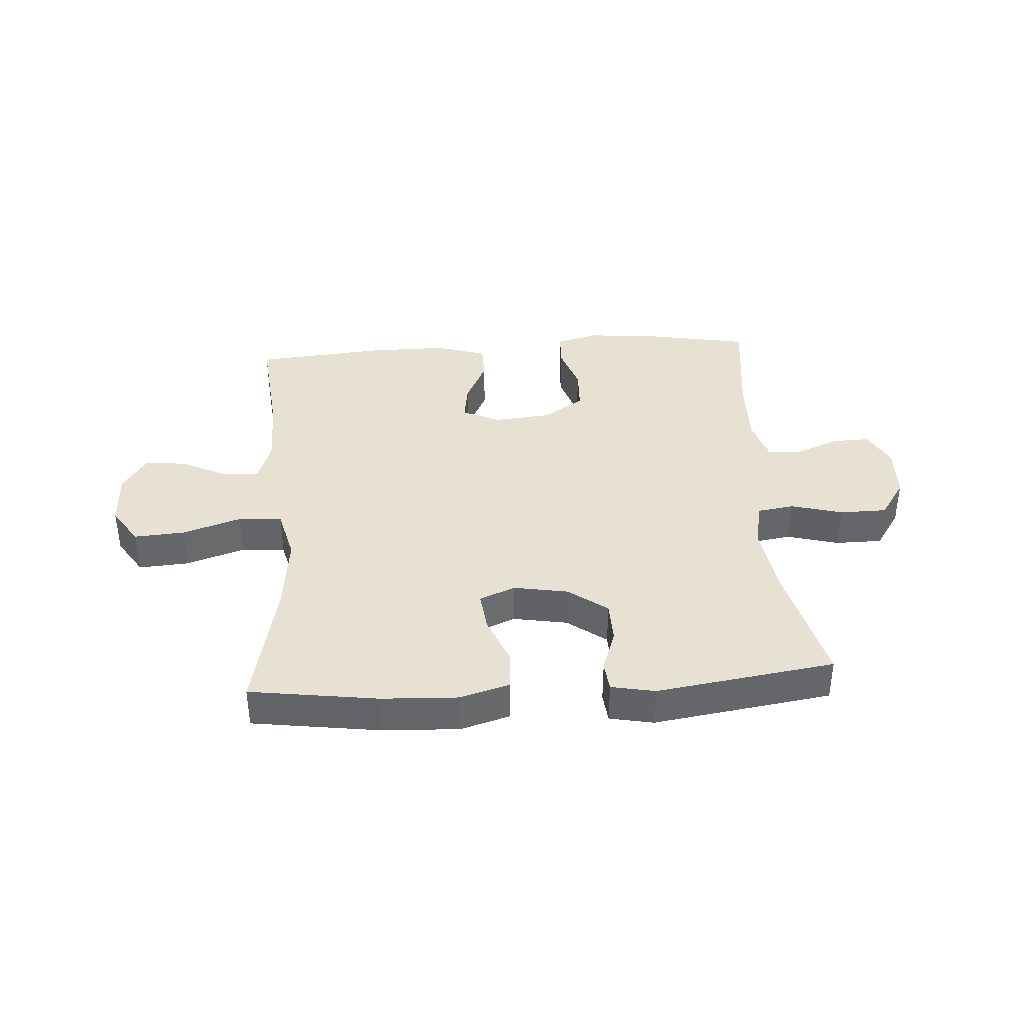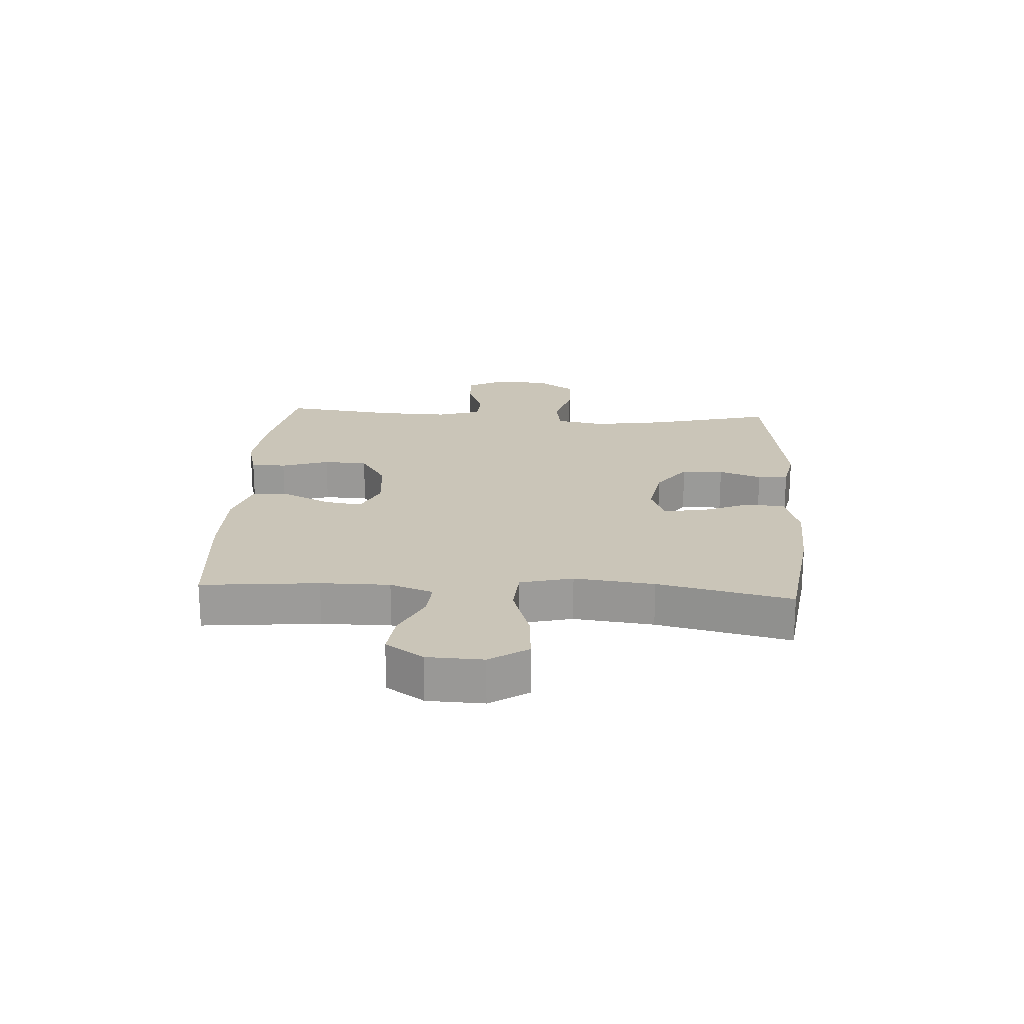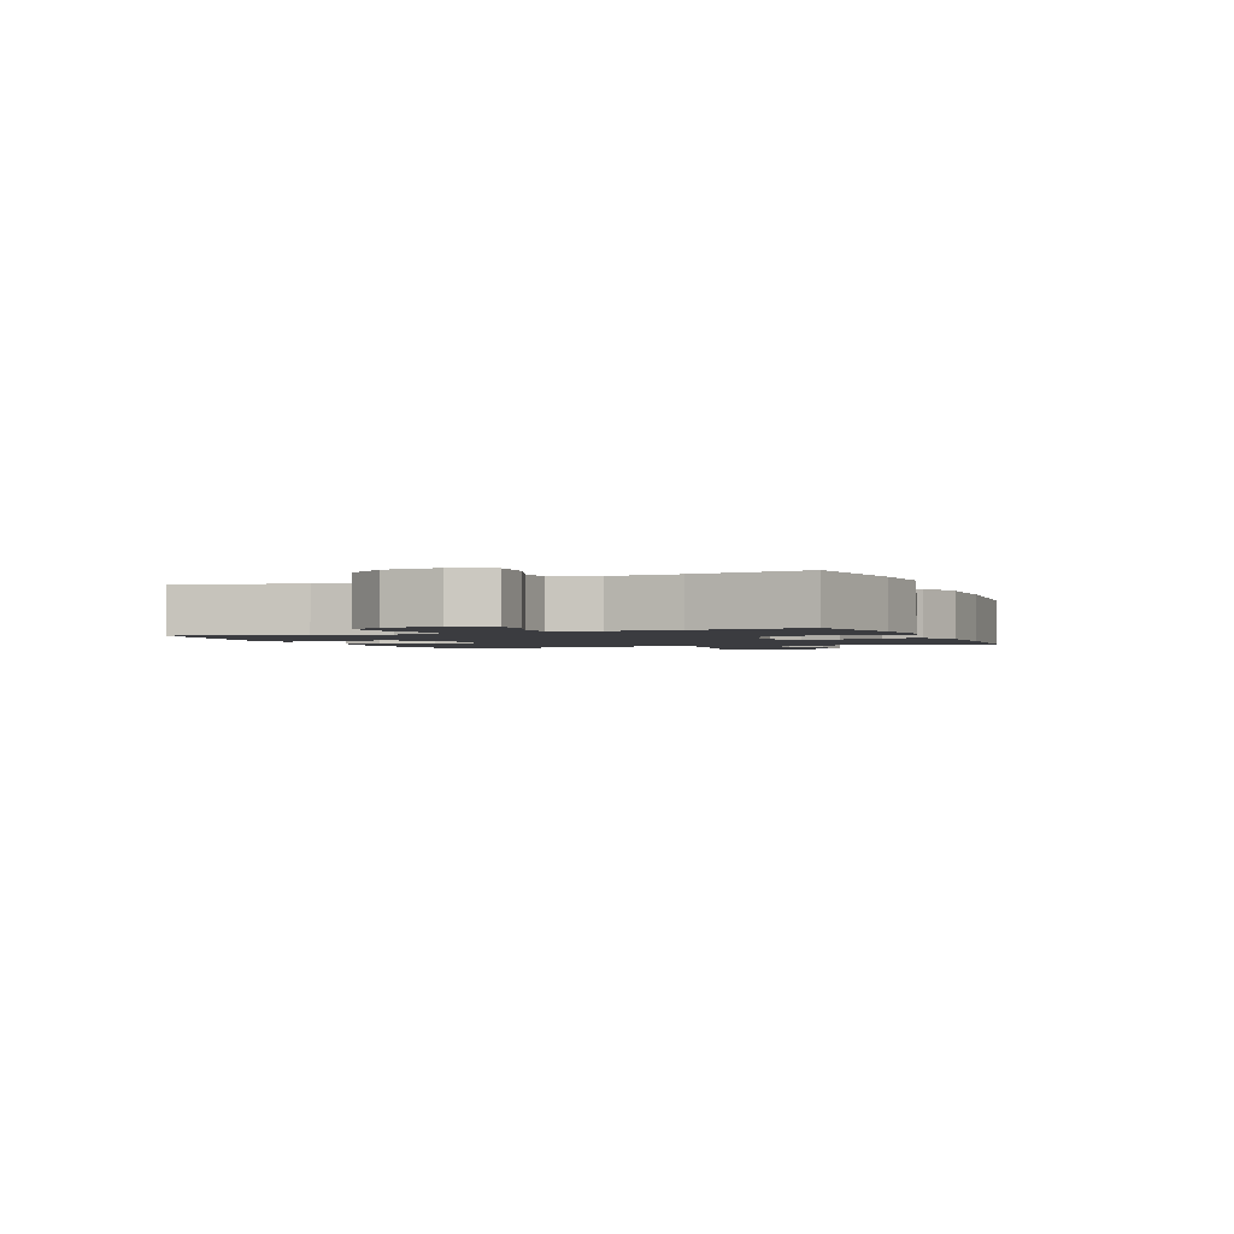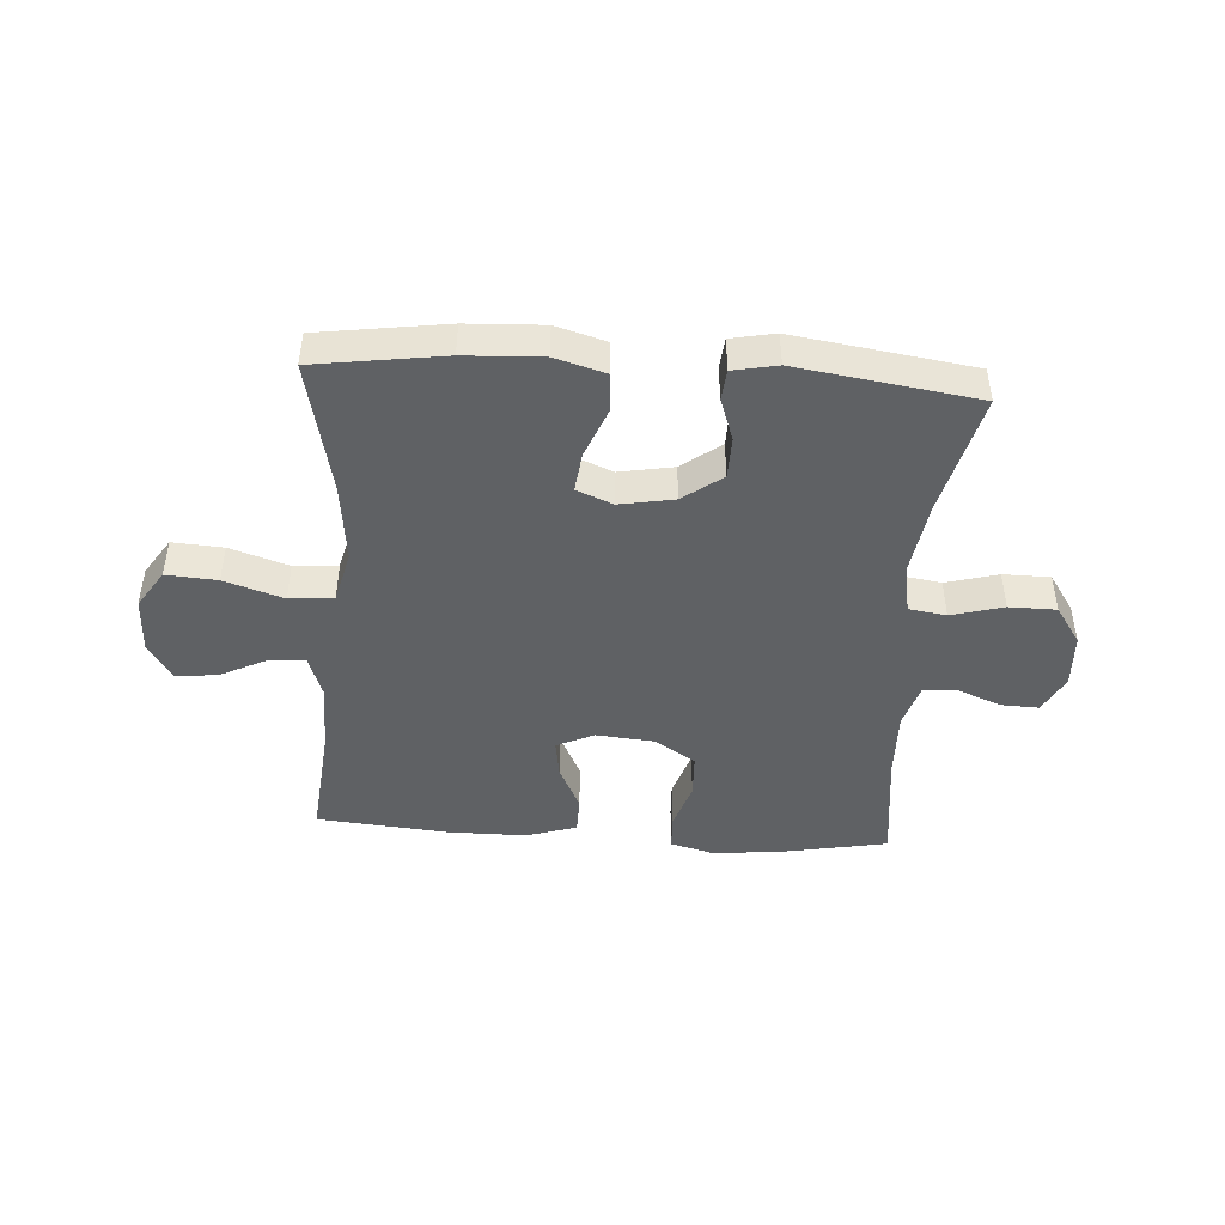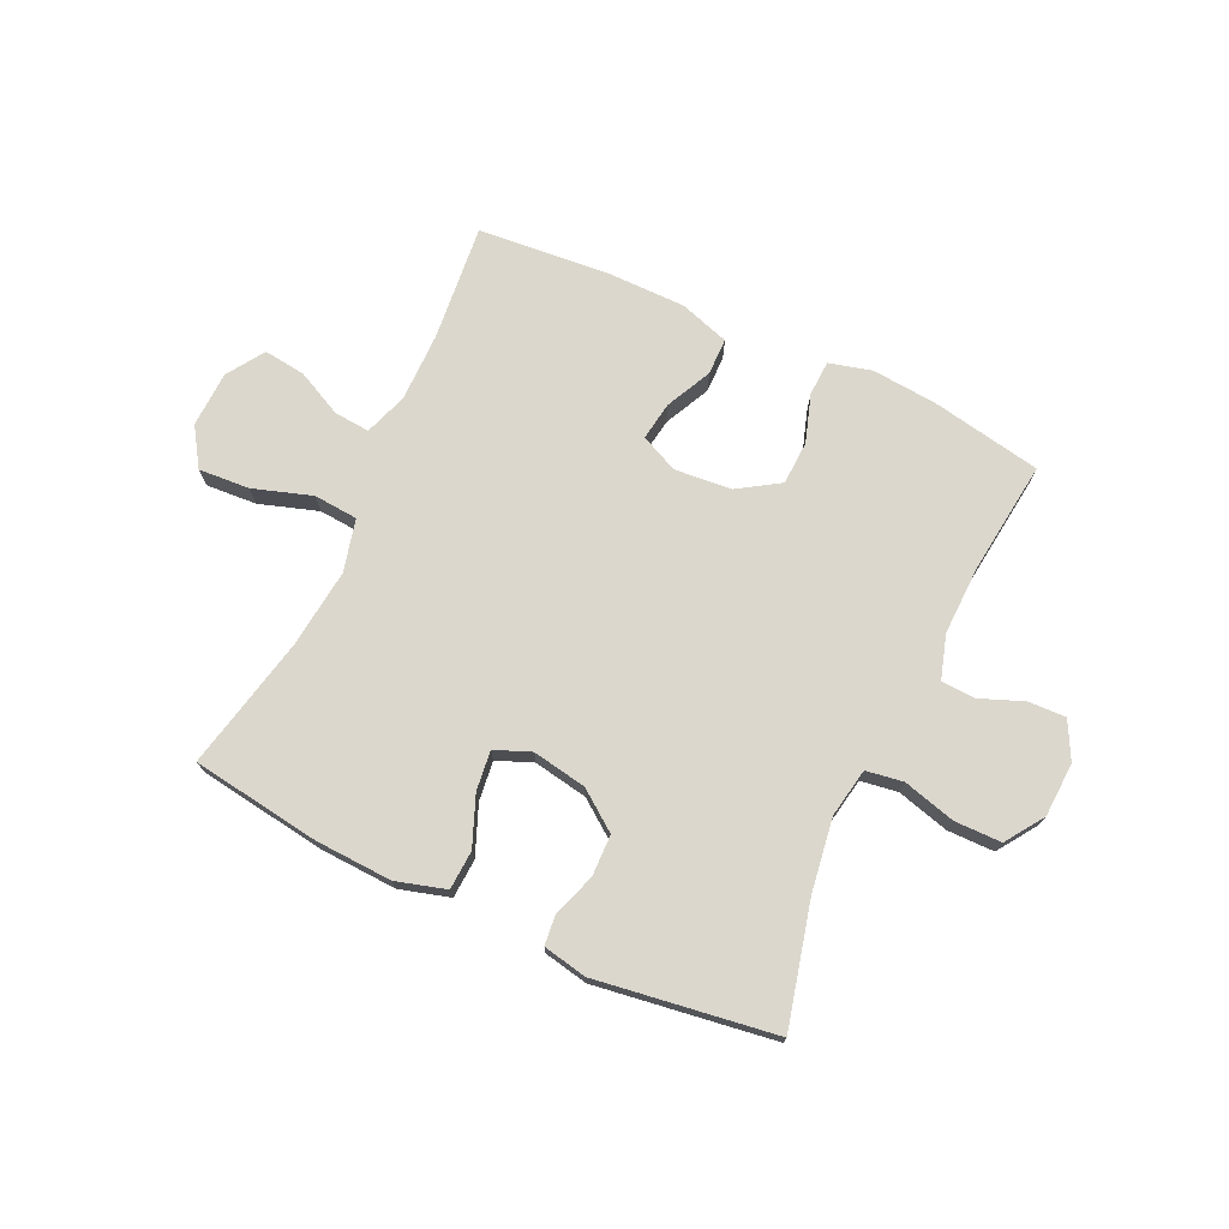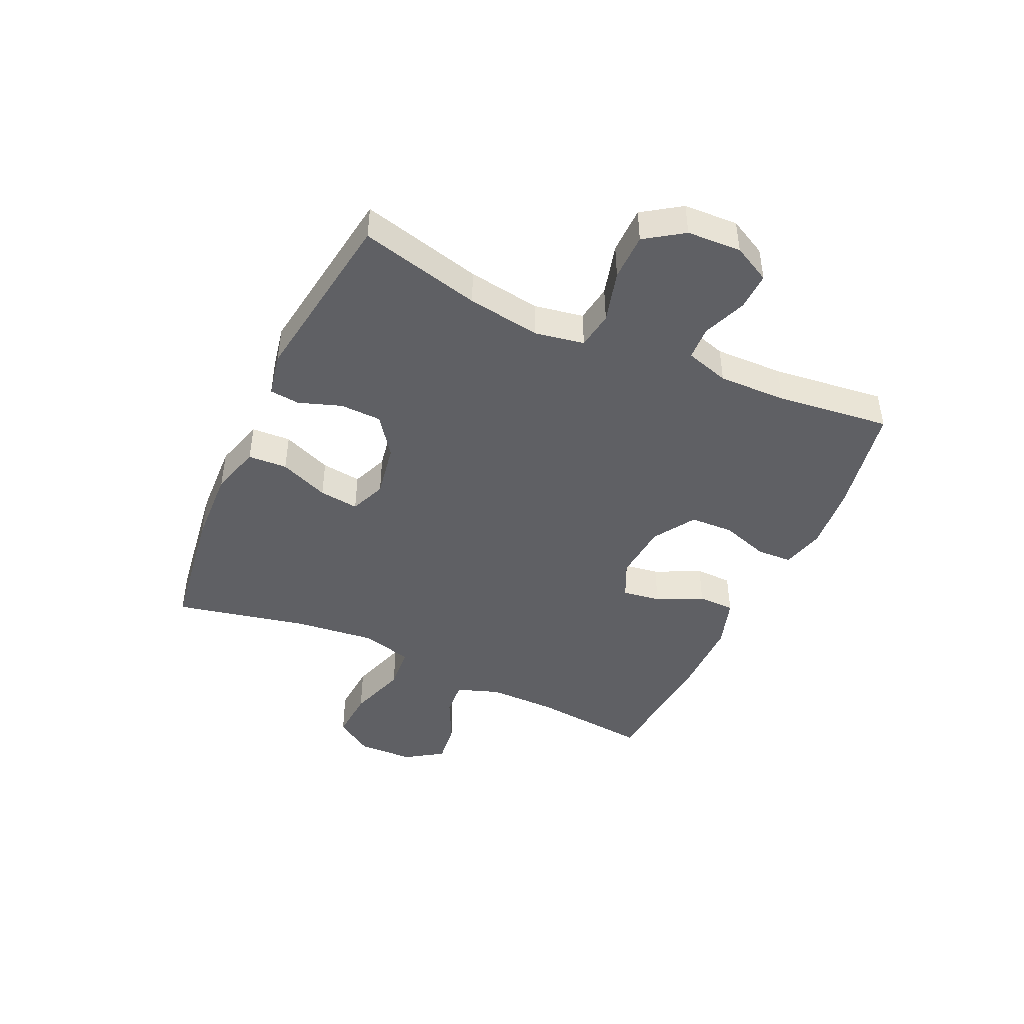
<metadata>
{"format":"obj","ext":"obj","renderer":"f3d","projection":"perspective","resolution":1024,"background":"white","views":[{"elev":38.6,"azim":176.1,"up":"+Y"},{"elev":20.5,"azim":93.5,"up":"+Y"},{"elev":-2.0,"azim":-67.5,"up":"+Y"},{"elev":-45.5,"azim":176.2,"up":"+Y"},{"elev":73.4,"azim":-155.0,"up":"+Y"},{"elev":-45.1,"azim":-114.7,"up":"+Y"}]}
</metadata>
<code>
o path5168
v 0.2662 0.0375 0.5167
v 0.1296 0.0375 0.5164
v 0.04218 0.0375 0.4889
v 0.04128 0.0375 0.4247
v 0.07992 0.0375 0.3449
v 0.08991 0.0375 0.2781
v 0.0248 0.0375 0.2478
v -0.07501 0.0375 0.2568
v -0.1474 0.0375 0.3028
v -0.1504 0.0375 0.379
v -0.1235 0.0375 0.4617
v -0.1263 0.0375 0.5229
v -0.2002 0.0375 0.5424
v -0.3145 0.0375 0.5325
v -0.5062 0.0375 0.4968
v -0.4827 0.0375 0.2984
v -0.4798 0.0375 0.1799
v -0.503 0.0375 0.1033
v -0.562 0.0375 0.1005
v -0.6377 0.0375 0.1301
v -0.7036 0.0375 0.1326
v -0.7375 0.0375 0.06754
v -0.733 0.0375 -0.027
v -0.6878 0.0375 -0.09355
v -0.6057 0.0375 -0.09421
v -0.5149 0.0375 -0.06946
v -0.4497 0.0375 -0.07934
v -0.4344 0.0375 -0.1651
v -0.4536 0.0375 -0.293
v -0.5062 0.0375 -0.5051
v -0.1941 0.0375 -0.5505
v -0.1174 0.0375 -0.5354
v -0.1122 0.0375 -0.4827
v -0.138 0.0375 -0.4087
v -0.1363 0.0375 -0.3363
v -0.06818 0.0375 -0.286
v 0.0267 0.0375 -0.2692
v 0.08926 0.0375 -0.2946
v 0.08105 0.0375 -0.3639
v 0.04638 0.0375 -0.4498
v 0.05027 0.0375 -0.518
v 0.1374 0.0375 -0.5433
v 0.2714 0.0375 -0.5371
v 0.4955 0.0375 -0.5051
v 0.4448 0.0375 -0.2734
v 0.429 0.0375 -0.1345
v 0.4515 0.0375 -0.04325
v 0.5283 0.0375 -0.03721
v 0.6308 0.0375 -0.07053
v 0.7195 0.0375 -0.07657
v 0.7625 0.0375 -0.0103
v 0.759 0.0375 0.08688
v 0.7161 0.0375 0.152
v 0.6436 0.0375 0.1432
v 0.5638 0.0375 0.104
v 0.5017 0.0375 0.099
v 0.4755 0.0375 0.1733
v 0.4756 0.0375 0.2933
v 0.4955 0.0375 0.4968
v 0.2662 -0.0375 0.5167
v 0.1296 -0.0375 0.5164
v 0.04218 -0.0375 0.4889
v 0.04128 -0.0375 0.4247
v 0.07992 -0.0375 0.3449
v 0.08991 -0.0375 0.2781
v 0.0248 -0.0375 0.2478
v -0.07501 -0.0375 0.2568
v -0.1474 -0.0375 0.3028
v -0.1504 -0.0375 0.379
v -0.1235 -0.0375 0.4617
v -0.1263 -0.0375 0.5229
v -0.2002 -0.0375 0.5424
v -0.3145 -0.0375 0.5325
v -0.5062 -0.0375 0.4968
v -0.4827 -0.0375 0.2984
v -0.4798 -0.0375 0.1799
v -0.503 -0.0375 0.1033
v -0.562 -0.0375 0.1005
v -0.6377 -0.0375 0.1301
v -0.7036 -0.0375 0.1326
v -0.7375 -0.0375 0.06754
v -0.733 -0.0375 -0.027
v -0.6878 -0.0375 -0.09355
v -0.6057 -0.0375 -0.09421
v -0.5149 -0.0375 -0.06946
v -0.4497 -0.0375 -0.07934
v -0.4344 -0.0375 -0.1651
v -0.4536 -0.0375 -0.293
v -0.5062 -0.0375 -0.5051
v -0.1941 -0.0375 -0.5505
v -0.1174 -0.0375 -0.5354
v -0.1122 -0.0375 -0.4827
v -0.138 -0.0375 -0.4087
v -0.1363 -0.0375 -0.3363
v -0.06818 -0.0375 -0.286
v 0.0267 -0.0375 -0.2692
v 0.08926 -0.0375 -0.2946
v 0.08105 -0.0375 -0.3639
v 0.04638 -0.0375 -0.4498
v 0.05027 -0.0375 -0.518
v 0.1374 -0.0375 -0.5433
v 0.2714 -0.0375 -0.5371
v 0.4955 -0.0375 -0.5051
v 0.4448 -0.0375 -0.2734
v 0.429 -0.0375 -0.1345
v 0.4515 -0.0375 -0.04325
v 0.5283 -0.0375 -0.03721
v 0.6308 -0.0375 -0.07053
v 0.7195 -0.0375 -0.07657
v 0.7625 -0.0375 -0.0103
v 0.759 -0.0375 0.08688
v 0.7161 -0.0375 0.152
v 0.6436 -0.0375 0.1432
v 0.5638 -0.0375 0.104
v 0.5017 -0.0375 0.099
v 0.4755 -0.0375 0.1733
v 0.4756 -0.0375 0.2933
v 0.4955 -0.0375 0.4968
v -0.7036 0.0375 0.1326
v -0.7036 0.0375 0.1326
v -0.7375 0.0375 0.06754
v -0.733 0.0375 -0.027
v -0.6878 0.0375 -0.09355
v -0.6377 0.0375 0.1301
v -0.6057 0.0375 -0.09421
v -0.562 0.0375 0.1005
v -0.5149 0.0375 -0.06946
v -0.503 0.0375 0.1033
v -0.503 0.0375 0.1033
v -0.4497 0.0375 -0.07934
v -0.4497 0.0375 -0.07934
v -0.4798 0.0375 0.1799
v -0.5062 0.0375 0.4968
v -0.5062 0.0375 0.4968
v -0.4827 0.0375 0.2984
v -0.4536 0.0375 -0.293
v -0.5062 0.0375 -0.5051
v -0.5062 0.0375 -0.5051
v -0.4344 0.0375 -0.1651
v -0.3145 0.0375 0.5325
v -0.2002 0.0375 0.5424
v -0.1941 0.0375 -0.5505
v -0.1263 0.0375 0.5229
v -0.1263 0.0375 0.5229
v -0.1174 0.0375 -0.5354
v -0.1174 0.0375 -0.5354
v -0.1235 0.0375 0.4617
v -0.1504 0.0375 0.379
v -0.1474 0.0375 0.3028
v -0.07501 0.0375 0.2568
v -0.138 0.0375 -0.4087
v -0.1363 0.0375 -0.3363
v -0.1122 0.0375 -0.4827
v -0.06818 0.0375 -0.286
v 0.0248 0.0375 0.2478
v 0.0267 0.0375 -0.2692
v 0.08991 0.0375 0.2781
v 0.08991 0.0375 0.2781
v 0.08926 0.0375 -0.2946
v 0.08926 0.0375 -0.2946
v 0.04218 0.0375 0.4889
v 0.04218 0.0375 0.4889
v 0.04128 0.0375 0.4247
v 0.07992 0.0375 0.3449
v 0.1296 0.0375 0.5164
v 0.08105 0.0375 -0.3639
v 0.04638 0.0375 -0.4498
v 0.05027 0.0375 -0.518
v 0.05027 0.0375 -0.518
v 0.1374 0.0375 -0.5433
v 0.2662 0.0375 0.5167
v 0.2714 0.0375 -0.5371
v 0.429 0.0375 -0.1345
v 0.4515 0.0375 -0.04325
v 0.4515 0.0375 -0.04325
v 0.4448 0.0375 -0.2734
v 0.5283 0.0375 -0.03721
v 0.4955 0.0375 0.4968
v 0.4955 0.0375 0.4968
v 0.4755 0.0375 0.1733
v 0.4756 0.0375 0.2933
v 0.4955 0.0375 -0.5051
v 0.4955 0.0375 -0.5051
v 0.5017 0.0375 0.099
v 0.5017 0.0375 0.099
v 0.5638 0.0375 0.104
v 0.6308 0.0375 -0.07053
v 0.6436 0.0375 0.1432
v 0.7195 0.0375 -0.07657
v 0.7195 0.0375 -0.07657
v 0.7161 0.0375 0.152
v 0.7161 0.0375 0.152
v 0.759 0.0375 0.08688
v 0.7625 0.0375 -0.0103
v -0.7036 -0.0375 0.1326
v -0.7036 -0.0375 0.1326
v -0.7375 -0.0375 0.06754
v -0.733 -0.0375 -0.027
v -0.6878 -0.0375 -0.09355
v -0.6377 -0.0375 0.1301
v -0.6057 -0.0375 -0.09421
v -0.562 -0.0375 0.1005
v -0.5149 -0.0375 -0.06946
v -0.503 -0.0375 0.1033
v -0.503 -0.0375 0.1033
v -0.4497 -0.0375 -0.07934
v -0.4497 -0.0375 -0.07934
v -0.4798 -0.0375 0.1799
v -0.5062 -0.0375 0.4968
v -0.5062 -0.0375 0.4968
v -0.4827 -0.0375 0.2984
v -0.4536 -0.0375 -0.293
v -0.5062 -0.0375 -0.5051
v -0.5062 -0.0375 -0.5051
v -0.4344 -0.0375 -0.1651
v -0.3145 -0.0375 0.5325
v -0.2002 -0.0375 0.5424
v -0.1941 -0.0375 -0.5505
v -0.1263 -0.0375 0.5229
v -0.1263 -0.0375 0.5229
v -0.1174 -0.0375 -0.5354
v -0.1174 -0.0375 -0.5354
v -0.1235 -0.0375 0.4617
v -0.1504 -0.0375 0.379
v -0.1474 -0.0375 0.3028
v -0.07501 -0.0375 0.2568
v -0.138 -0.0375 -0.4087
v -0.1363 -0.0375 -0.3363
v -0.1122 -0.0375 -0.4827
v -0.06818 -0.0375 -0.286
v 0.0248 -0.0375 0.2478
v 0.0267 -0.0375 -0.2692
v 0.08991 -0.0375 0.2781
v 0.08991 -0.0375 0.2781
v 0.08926 -0.0375 -0.2946
v 0.08926 -0.0375 -0.2946
v 0.04218 -0.0375 0.4889
v 0.04218 -0.0375 0.4889
v 0.04128 -0.0375 0.4247
v 0.07992 -0.0375 0.3449
v 0.1296 -0.0375 0.5164
v 0.08105 -0.0375 -0.3639
v 0.04638 -0.0375 -0.4498
v 0.05027 -0.0375 -0.518
v 0.05027 -0.0375 -0.518
v 0.1374 -0.0375 -0.5433
v 0.2662 -0.0375 0.5167
v 0.2714 -0.0375 -0.5371
v 0.429 -0.0375 -0.1345
v 0.4515 -0.0375 -0.04325
v 0.4515 -0.0375 -0.04325
v 0.4448 -0.0375 -0.2734
v 0.5283 -0.0375 -0.03721
v 0.4955 -0.0375 0.4968
v 0.4955 -0.0375 0.4968
v 0.4755 -0.0375 0.1733
v 0.4756 -0.0375 0.2933
v 0.4955 -0.0375 -0.5051
v 0.4955 -0.0375 -0.5051
v 0.5017 -0.0375 0.099
v 0.5017 -0.0375 0.099
v 0.5638 -0.0375 0.104
v 0.6308 -0.0375 -0.07053
v 0.6436 -0.0375 0.1432
v 0.7195 -0.0375 -0.07657
v 0.7195 -0.0375 -0.07657
v 0.7161 -0.0375 0.152
v 0.7161 -0.0375 0.152
v 0.759 -0.0375 0.08688
v 0.7625 -0.0375 -0.0103
f 267 264 269
f 208 225 211
f 195 197 200
f 226 206 230
f 230 215 228
f 270 269 263
f 229 218 221
f 247 233 257
f 226 230 232
f 202 203 204
f 204 203 206
f 206 215 230
f 211 224 216
f 262 263 264
f 248 242 246
f 256 233 250
f 224 211 225
f 250 235 249
f 246 242 243
f 228 212 227
f 204 206 208
f 201 202 198
f 225 206 226
f 197 198 200
f 240 241 239
f 270 263 265
f 218 212 213
f 223 217 224
f 247 240 233
f 218 227 212
f 249 235 252
f 201 198 199
f 263 262 253
f 257 233 256
f 256 250 260
f 235 242 248
f 247 257 254
f 241 240 247
f 216 224 217
f 226 232 231
f 264 263 269
f 233 231 250
f 262 260 253
f 219 217 223
f 235 248 252
f 252 248 258
f 246 243 244
f 227 218 229
f 211 216 209
f 200 198 202
f 231 232 250
f 253 260 250
f 225 208 206
f 239 241 237
f 212 228 215
f 203 202 201
f 250 232 235
f 120 22 81 196
f 22 23 82 81
f 23 24 83 82
f 20 21 80 79
f 24 25 84 83
f 19 20 79 78
f 25 26 85 84
f 129 19 78 205
f 26 131 207 85
f 17 18 77 76
f 134 16 75 210
f 16 17 76 75
f 29 138 214 88
f 28 29 88 87
f 27 28 87 86
f 14 15 74 73
f 13 14 73 72
f 30 31 90 89
f 144 13 72 220
f 31 146 222 90
f 11 12 71 70
f 10 11 70 69
f 9 10 69 68
f 8 9 68 67
f 34 35 94 93
f 33 34 93 92
f 32 33 92 91
f 35 36 95 94
f 7 8 67 66
f 36 37 96 95
f 158 7 66 234
f 37 160 236 96
f 162 4 63 238
f 4 5 64 63
f 2 3 62 61
f 39 40 99 98
f 40 169 245 99
f 41 42 101 100
f 5 6 65 64
f 38 39 98 97
f 1 2 61 60
f 42 43 102 101
f 46 175 251 105
f 45 46 105 104
f 47 48 107 106
f 179 1 60 255
f 57 58 117 116
f 183 45 104 259
f 43 44 103 102
f 185 57 116 261
f 58 59 118 117
f 55 56 115 114
f 48 49 108 107
f 54 55 114 113
f 49 190 266 108
f 192 54 113 268
f 52 53 112 111
f 51 52 111 110
f 50 51 110 109
f 191 193 188
f 132 135 149
f 119 124 121
f 150 154 130
f 154 152 139
f 194 187 193
f 153 145 142
f 171 181 157
f 150 156 154
f 126 128 127
f 128 130 127
f 130 154 139
f 135 140 148
f 186 188 187
f 172 170 166
f 180 174 157
f 148 149 135
f 174 173 159
f 170 167 166
f 152 151 136
f 128 132 130
f 125 122 126
f 149 150 130
f 121 124 122
f 164 163 165
f 194 189 187
f 142 137 136
f 147 148 141
f 171 157 164
f 142 136 151
f 173 176 159
f 125 123 122
f 187 177 186
f 181 180 157
f 180 184 174
f 159 172 166
f 171 178 181
f 165 171 164
f 140 141 148
f 150 155 156
f 188 193 187
f 157 174 155
f 186 177 184
f 143 147 141
f 159 176 172
f 176 182 172
f 170 168 167
f 151 153 142
f 135 133 140
f 124 126 122
f 155 174 156
f 177 174 184
f 149 130 132
f 163 161 165
f 136 139 152
f 127 125 126
f 174 159 156

</code>
